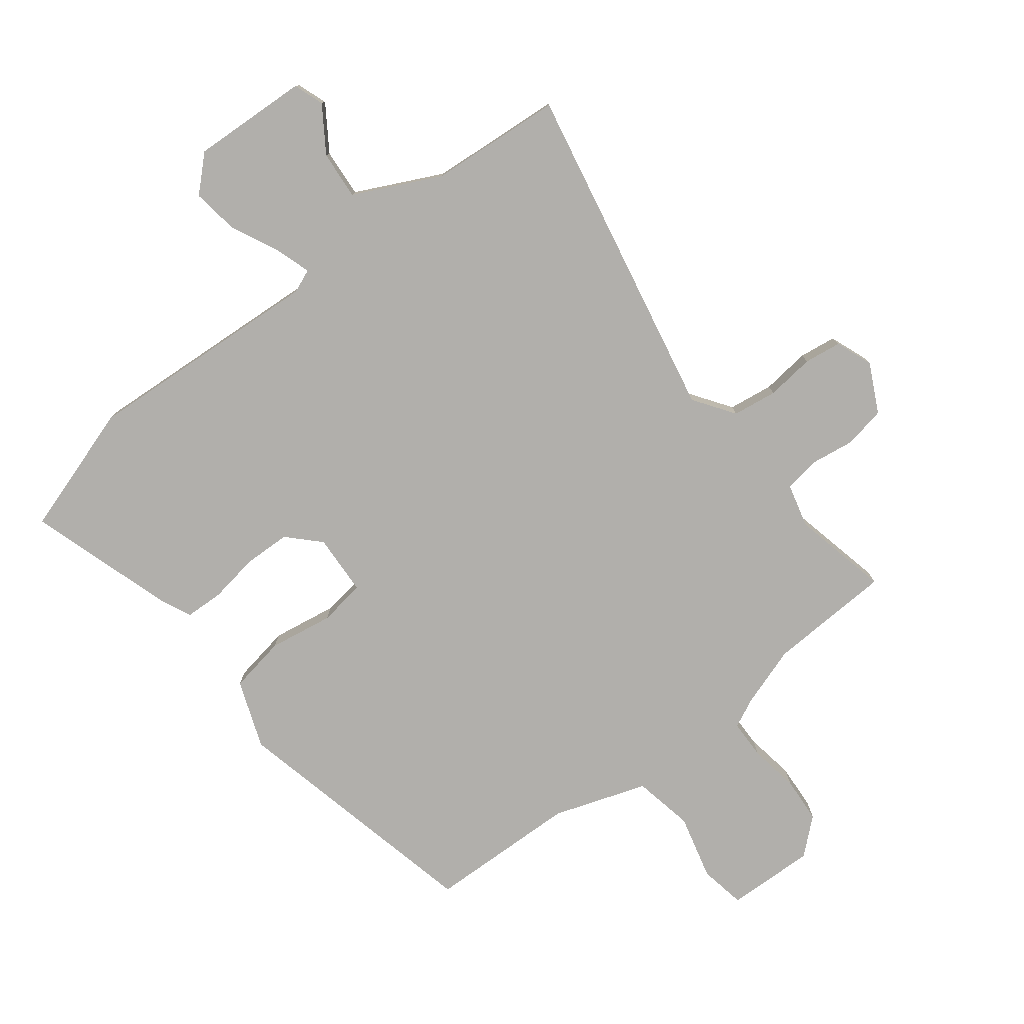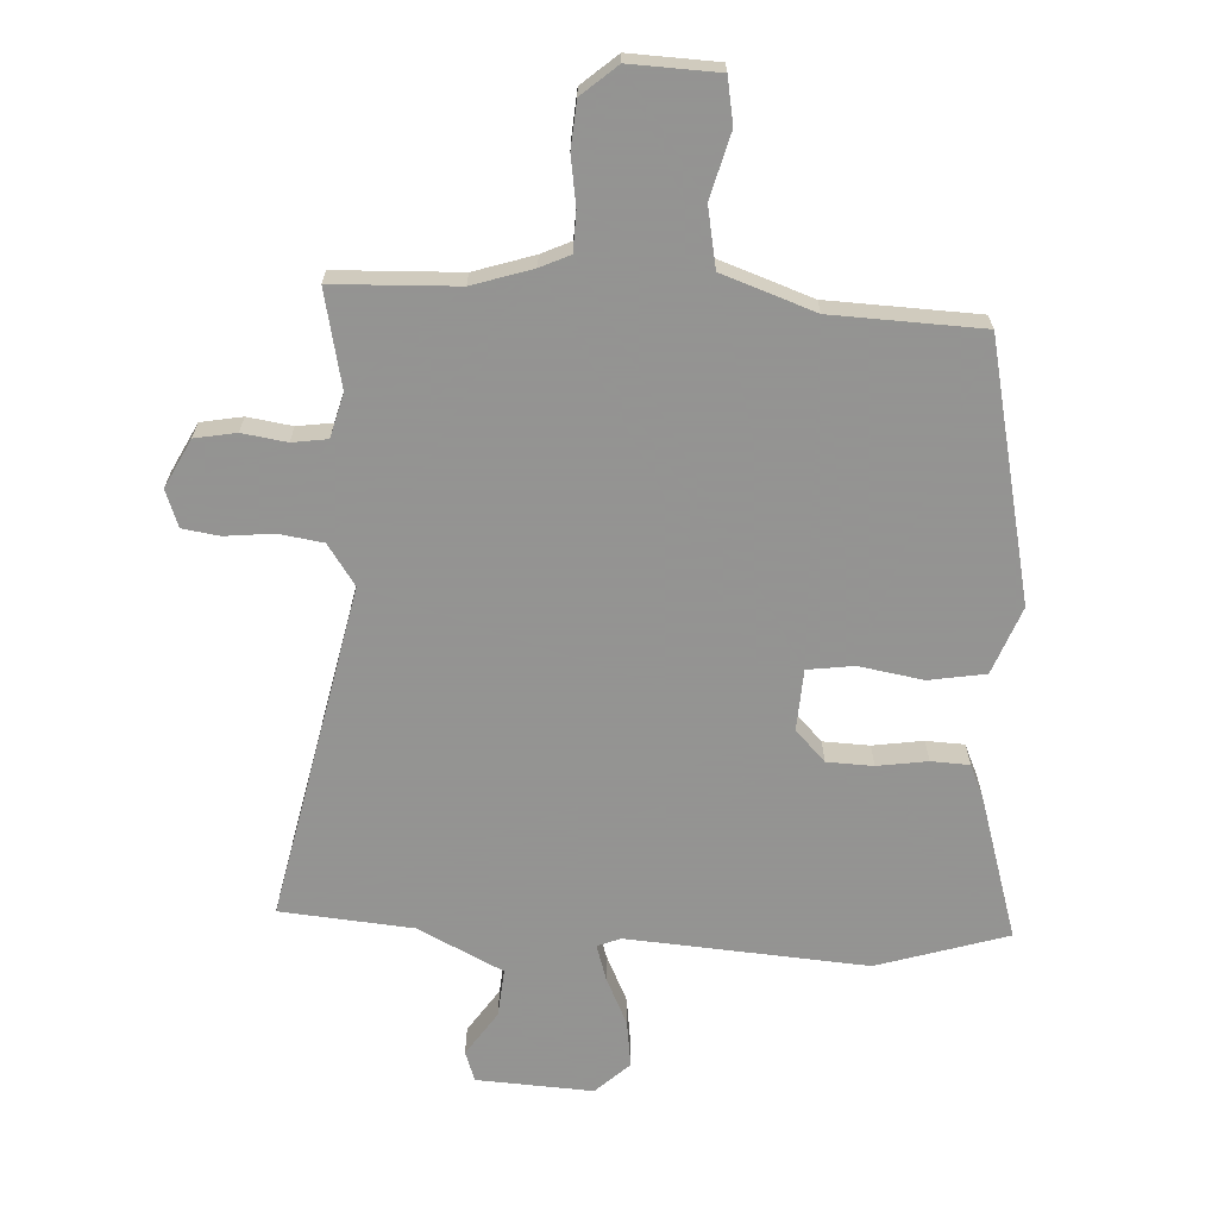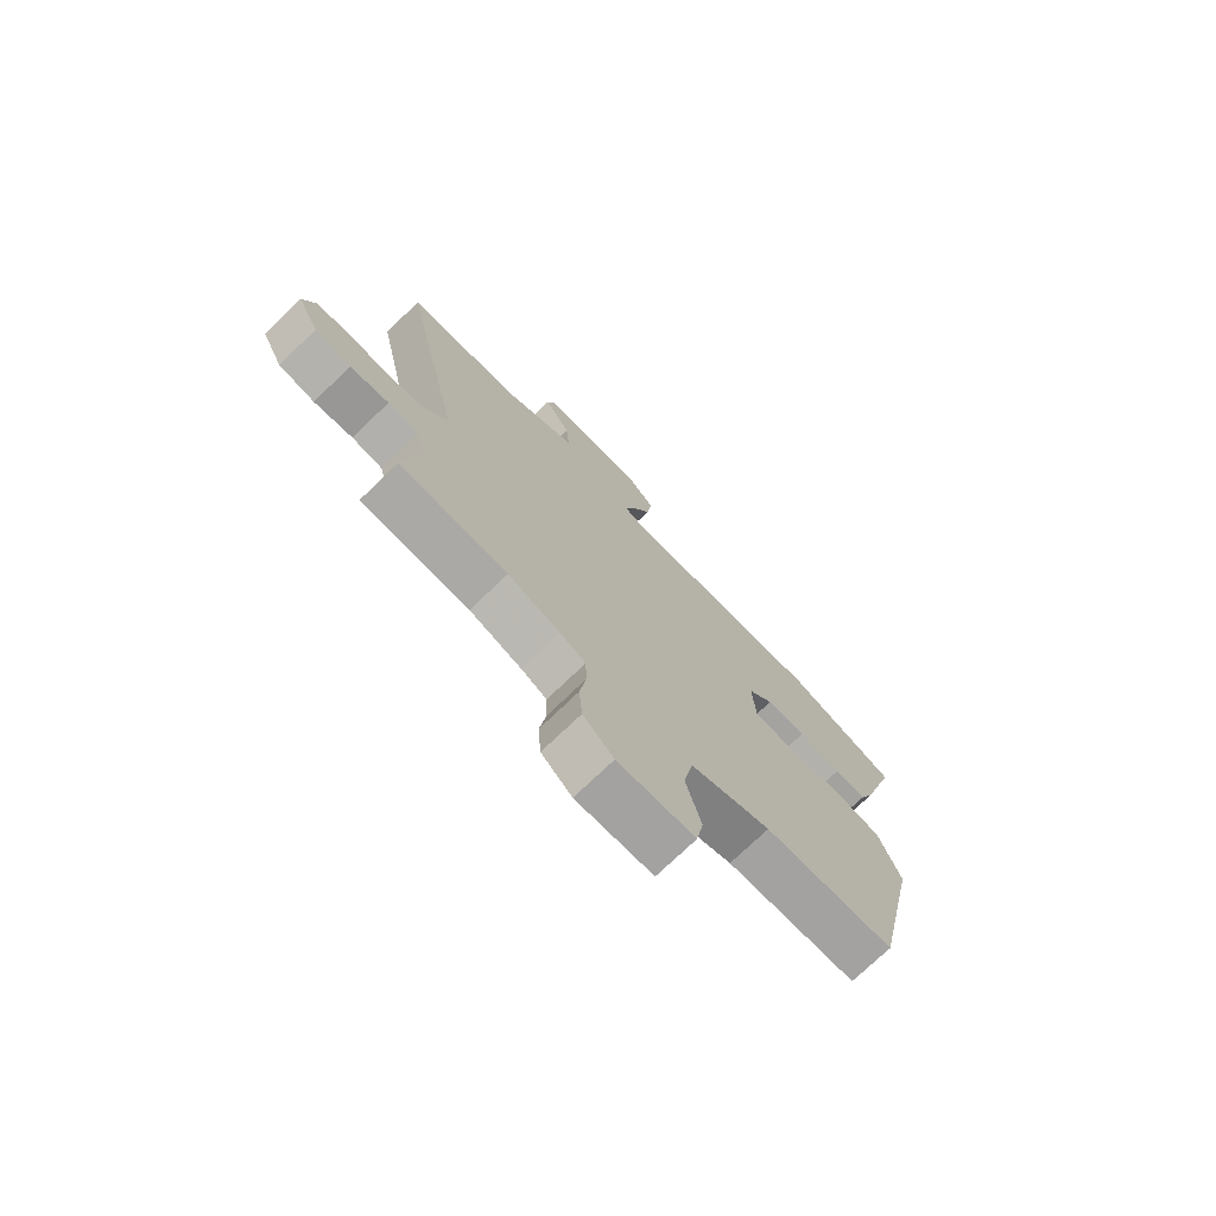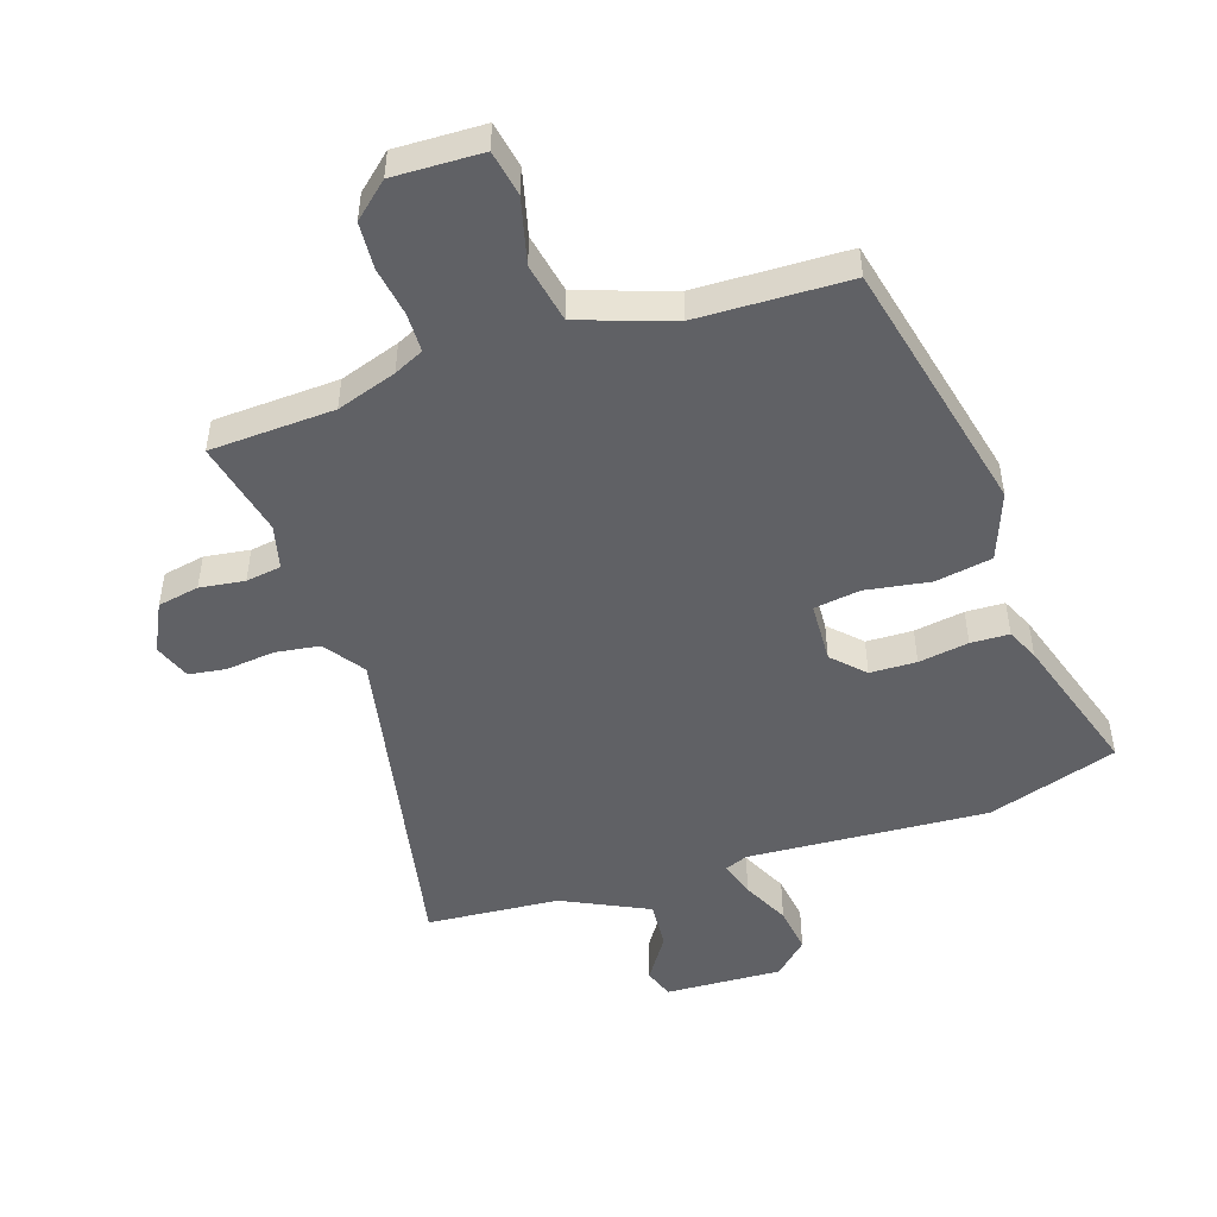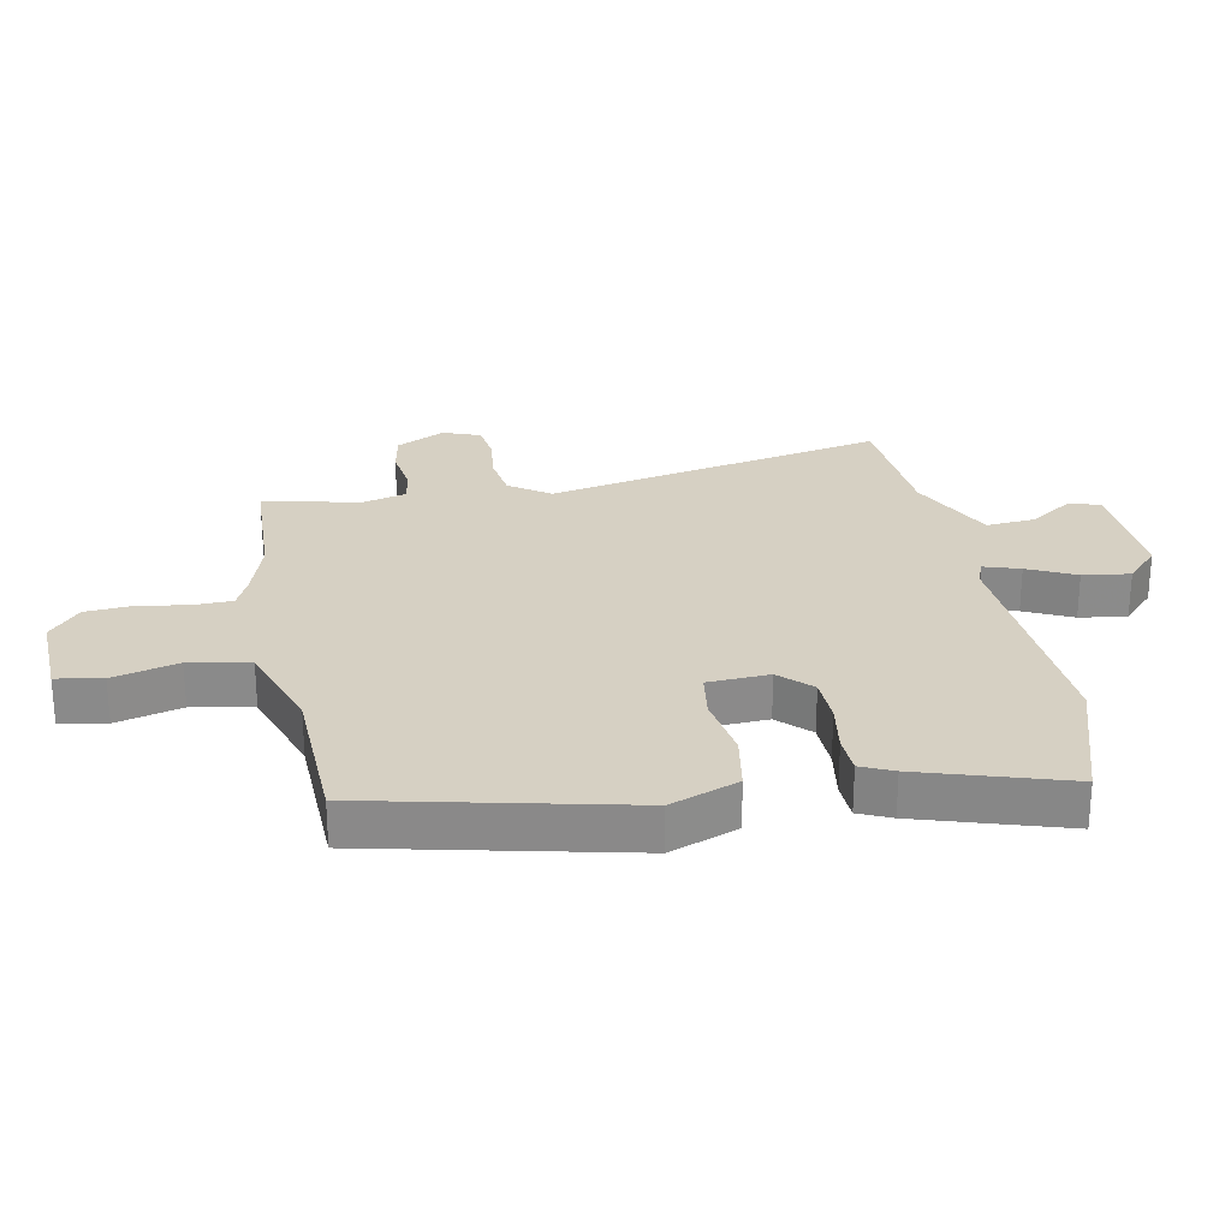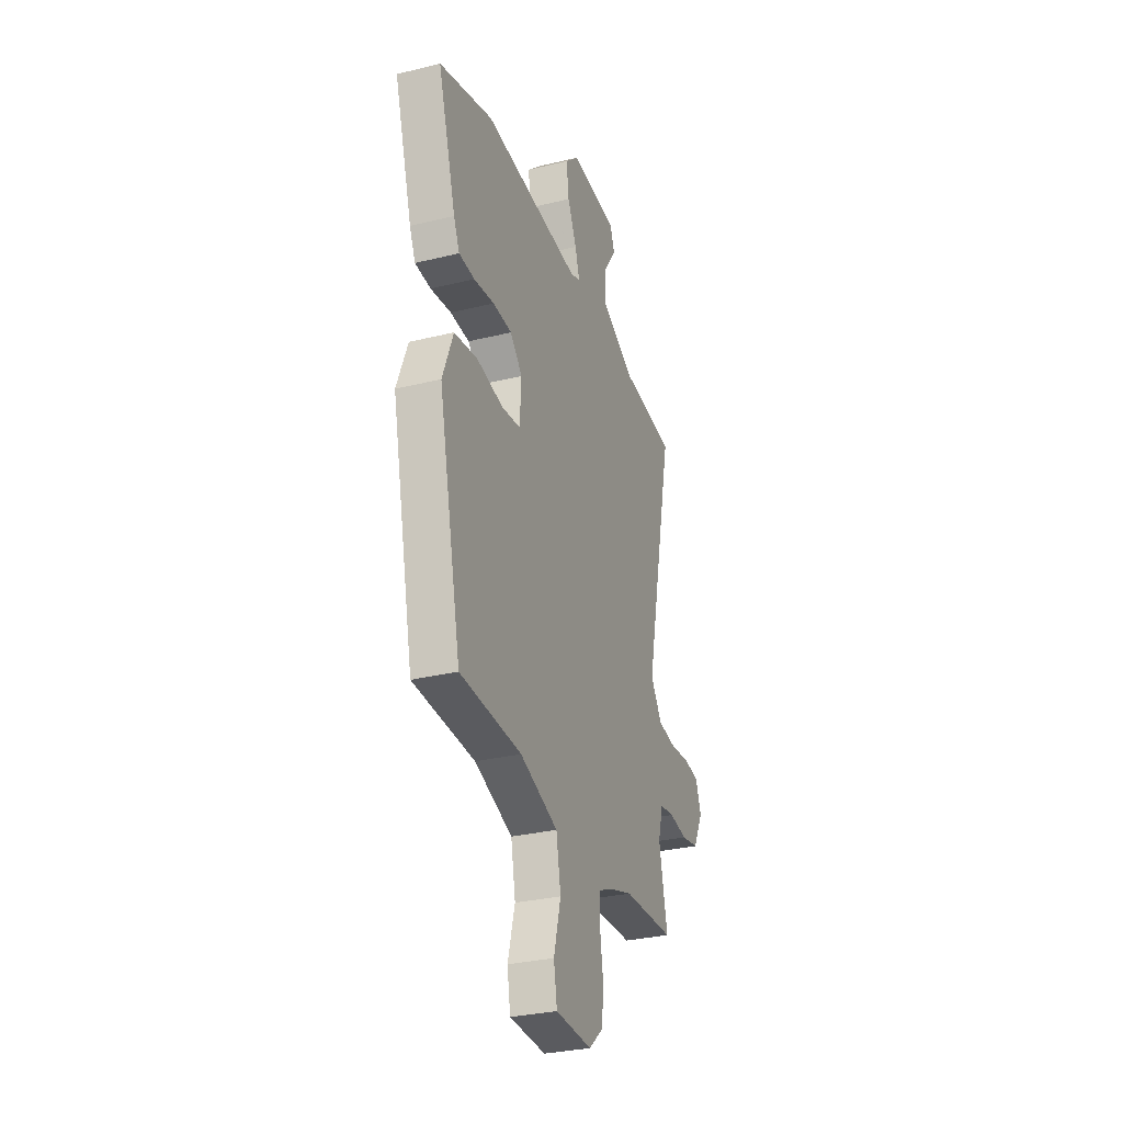
<metadata>
{"format":"obj","ext":"obj","renderer":"f3d","projection":"perspective","resolution":1024,"background":"white","views":[{"elev":-78.3,"azim":38.3,"up":"+Y"},{"elev":-66.9,"azim":177.1,"up":"+Y"},{"elev":-74.2,"azim":133.9,"up":"+Z"},{"elev":-49.0,"azim":-161.0,"up":"+Y"},{"elev":26.5,"azim":-100.5,"up":"+Y"},{"elev":-30.6,"azim":-70.6,"up":"+Z"}]}
</metadata>
<code>
v 0.567 0.07 0.496
v 0.452 0.07 -0.048
v 0.497 0.07 -0.114
v 0.569 0.07 -0.125
v 0.647 0.07 -0.117
v 0.707 0.07 -0.126
v 0.729 0.07 -0.186
v 0.689 0.07 -0.264
v 0.622 0.07 -0.276
v 0.55 0.07 -0.265
v 0.493 0.07 -0.273
v 0.474 0.07 -0.344
v 0.507 0.07 -0.5
v 0.306 0.07 -0.507
v 0.209 0.07 -0.538
v 0.161 0.07 -0.56
v 0.159 0.07 -0.623
v 0.171 0.07 -0.703
v 0.165 0.07 -0.778
v 0.108 0.07 -0.827
v -0.035 0.07 -0.821
v -0.048 0.07 -0.747
v -0.02 0.07 -0.642
v -0.038 0.07 -0.545
v -0.188 0.07 -0.492
v -0.431 0.07 -0.482
v -0.521 0.07 -0.065
v -0.479 0.07 0.044
v -0.387 0.07 0.059
v -0.283 0.07 0.041
v -0.208 0.07 0.051
v -0.202 0.07 0.15
v -0.25 0.07 0.2
v -0.325 0.07 0.203
v -0.406 0.07 0.191
v -0.468 0.07 0.194
v -0.491 0.07 0.246
v -0.562 0.07 0.481
v -0.351 0.07 0.546
v 0.037 0.07 0.517
v 0.075 0.07 0.532
v 0.057 0.07 0.59
v 0.021 0.07 0.667
v 0.011 0.07 0.743
v 0.066 0.07 0.794
v 0.254 0.07 0.783
v 0.271 0.07 0.734
v 0.222 0.07 0.662
v 0.215 0.07 0.584
v 0.353 0.07 0.515
v 0.567 0 0.496
v 0.452 0 -0.048
v 0.497 0 -0.114
v 0.569 0 -0.125
v 0.647 0 -0.117
v 0.707 0 -0.126
v 0.729 0 -0.186
v 0.689 0 -0.264
v 0.622 0 -0.276
v 0.55 0 -0.265
v 0.493 0 -0.273
v 0.474 0 -0.344
v 0.507 0 -0.5
v 0.306 0 -0.507
v 0.209 0 -0.538
v 0.161 0 -0.56
v 0.159 0 -0.623
v 0.171 0 -0.703
v 0.165 0 -0.778
v 0.108 0 -0.827
v -0.035 0 -0.821
v -0.048 0 -0.747
v -0.02 0 -0.642
v -0.038 0 -0.545
v -0.188 0 -0.492
v -0.431 0 -0.482
v -0.521 0 -0.065
v -0.479 0 0.044
v -0.387 0 0.059
v -0.283 0 0.041
v -0.208 0 0.051
v -0.202 0 0.15
v -0.25 0 0.2
v -0.325 0 0.203
v -0.406 0 0.191
v -0.468 0 0.194
v -0.491 0 0.246
v -0.562 0 0.481
v -0.351 0 0.546
v 0.037 0 0.517
v 0.075 0 0.532
v 0.057 0 0.59
v 0.021 0 0.667
v 0.011 0 0.743
v 0.066 0 0.794
v 0.254 0 0.783
v 0.271 0 0.734
v 0.222 0 0.662
v 0.215 0 0.584
v 0.353 0 0.515
f 45 46 47 48
f 45 48 49
f 42 43 44 45
f 41 42 45 49
f 40 41 49 50
f 38 39 40
f 34 35 36 37
f 33 34 37 38
f 27 28 29 30
f 25 26 27 30
f 24 25 30 31
f 20 21 22 23
f 20 23 24
f 17 18 19 20
f 16 17 20 24
f 15 16 24 31
f 12 13 14
f 11 12 14 15
f 7 8 9 10
f 7 10 11
f 4 5 6 7
f 3 4 7 11
f 2 3 11 15
f 33 38 40 50
f 32 33 50 1
f 15 31 32
f 1 2 15 32
f 98 97 96 95
f 99 98 95
f 95 94 93 92
f 99 95 92 91
f 100 99 91 90
f 90 89 88
f 87 86 85 84
f 88 87 84 83
f 80 79 78 77
f 80 77 76 75
f 81 80 75 74
f 73 72 71 70
f 74 73 70
f 70 69 68 67
f 74 70 67 66
f 81 74 66 65
f 64 63 62
f 65 64 62 61
f 60 59 58 57
f 61 60 57
f 57 56 55 54
f 61 57 54 53
f 65 61 53 52
f 100 90 88 83
f 51 100 83 82
f 82 81 65
f 82 65 52 51
f 1 51 52 2
f 2 52 53 3
f 3 53 54 4
f 4 54 55 5
f 5 55 56 6
f 6 56 57 7
f 7 57 58 8
f 8 58 59 9
f 9 59 60 10
f 10 60 61 11
f 11 61 62 12
f 12 62 63 13
f 13 63 64 14
f 14 64 65 15
f 15 65 66 16
f 16 66 67 17
f 17 67 68 18
f 18 68 69 19
f 19 69 70 20
f 20 70 71 21
f 21 71 72 22
f 22 72 73 23
f 23 73 74 24
f 24 74 75 25
f 25 75 76 26
f 26 76 77 27
f 27 77 78 28
f 28 78 79 29
f 29 79 80 30
f 30 80 81 31
f 31 81 82 32
f 32 82 83 33
f 33 83 84 34
f 34 84 85 35
f 35 85 86 36
f 36 86 87 37
f 37 87 88 38
f 38 88 89 39
f 39 89 90 40
f 40 90 91 41
f 41 91 92 42
f 42 92 93 43
f 43 93 94 44
f 44 94 95 45
f 45 95 96 46
f 46 96 97 47
f 47 97 98 48
f 48 98 99 49
f 49 99 100 50
f 50 100 51 1

</code>
